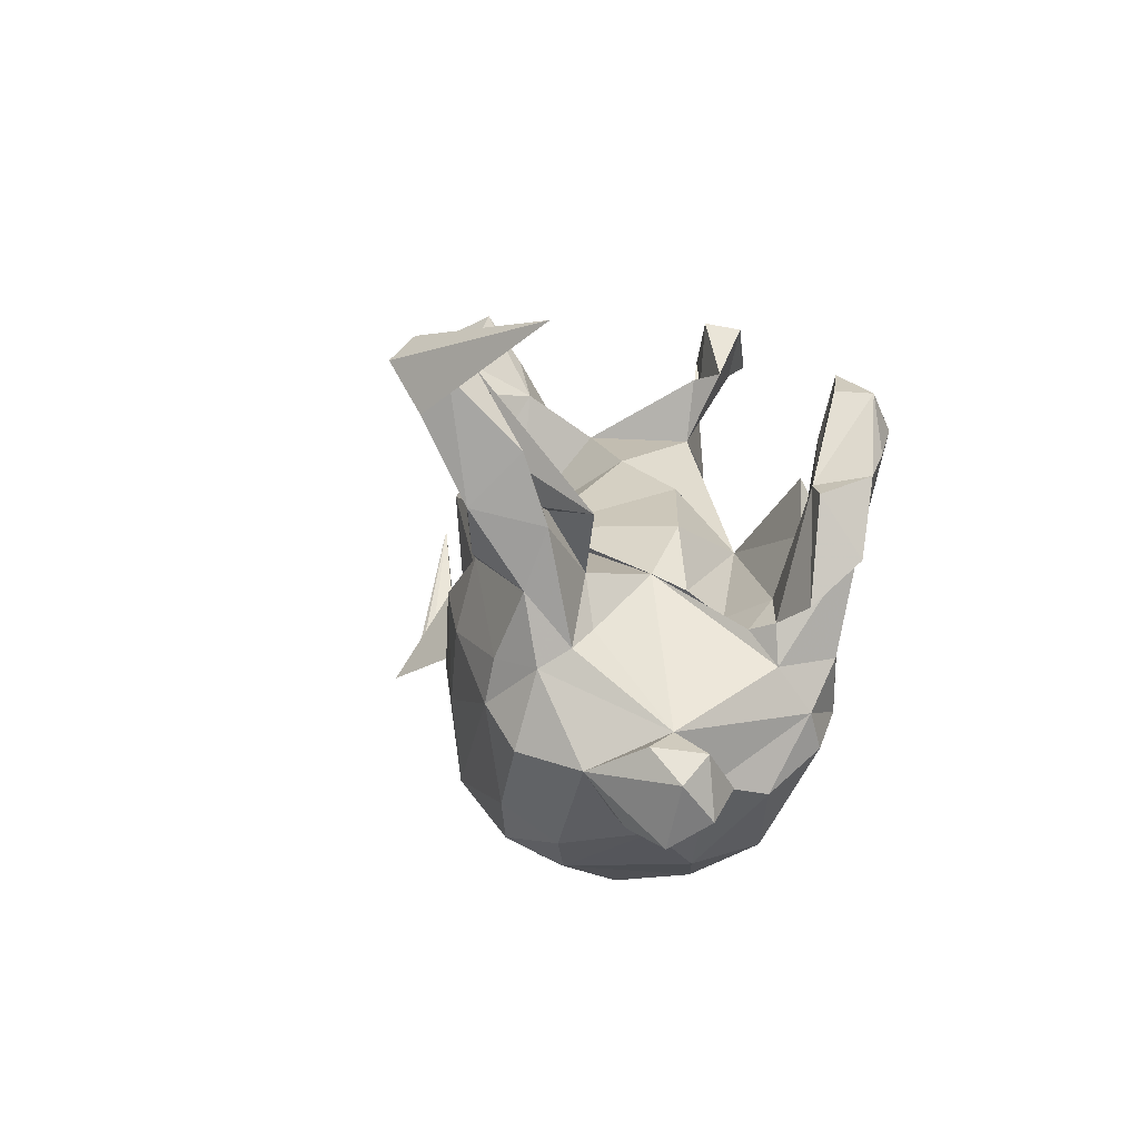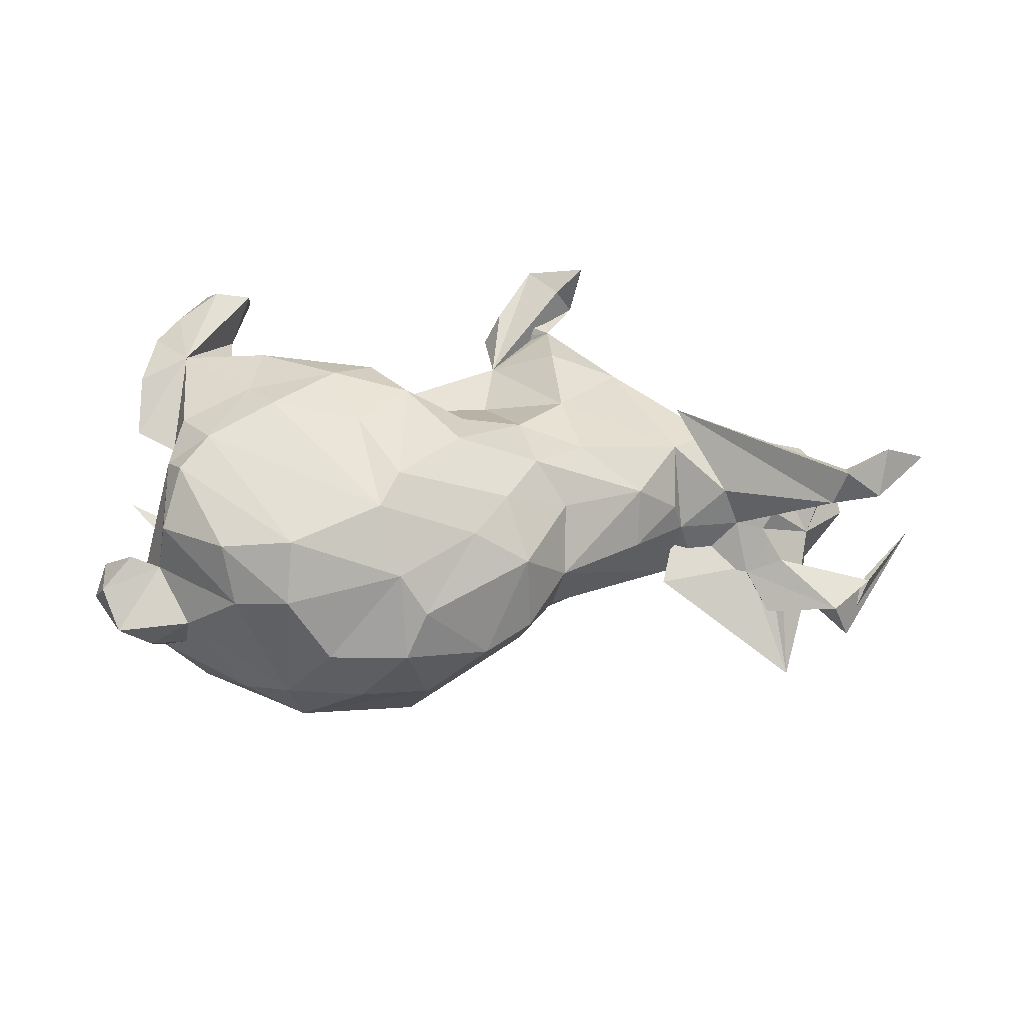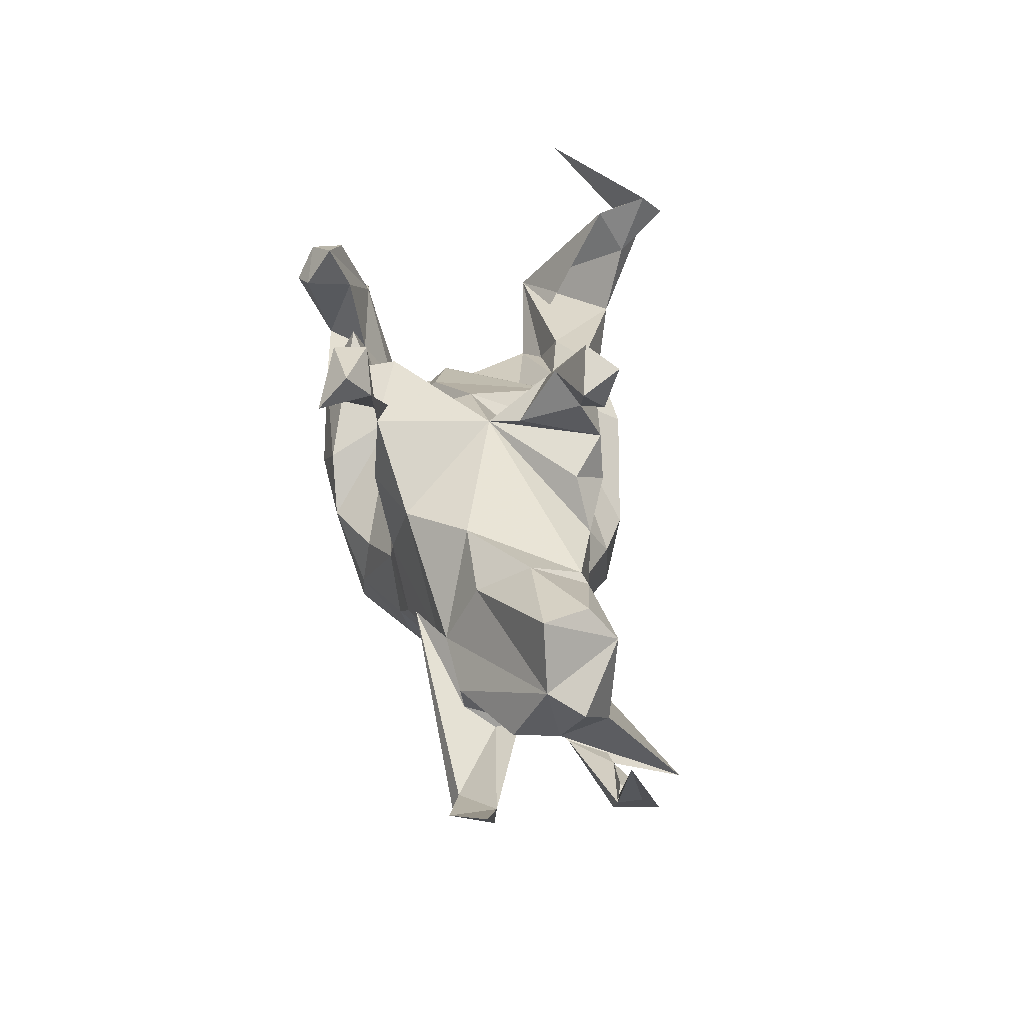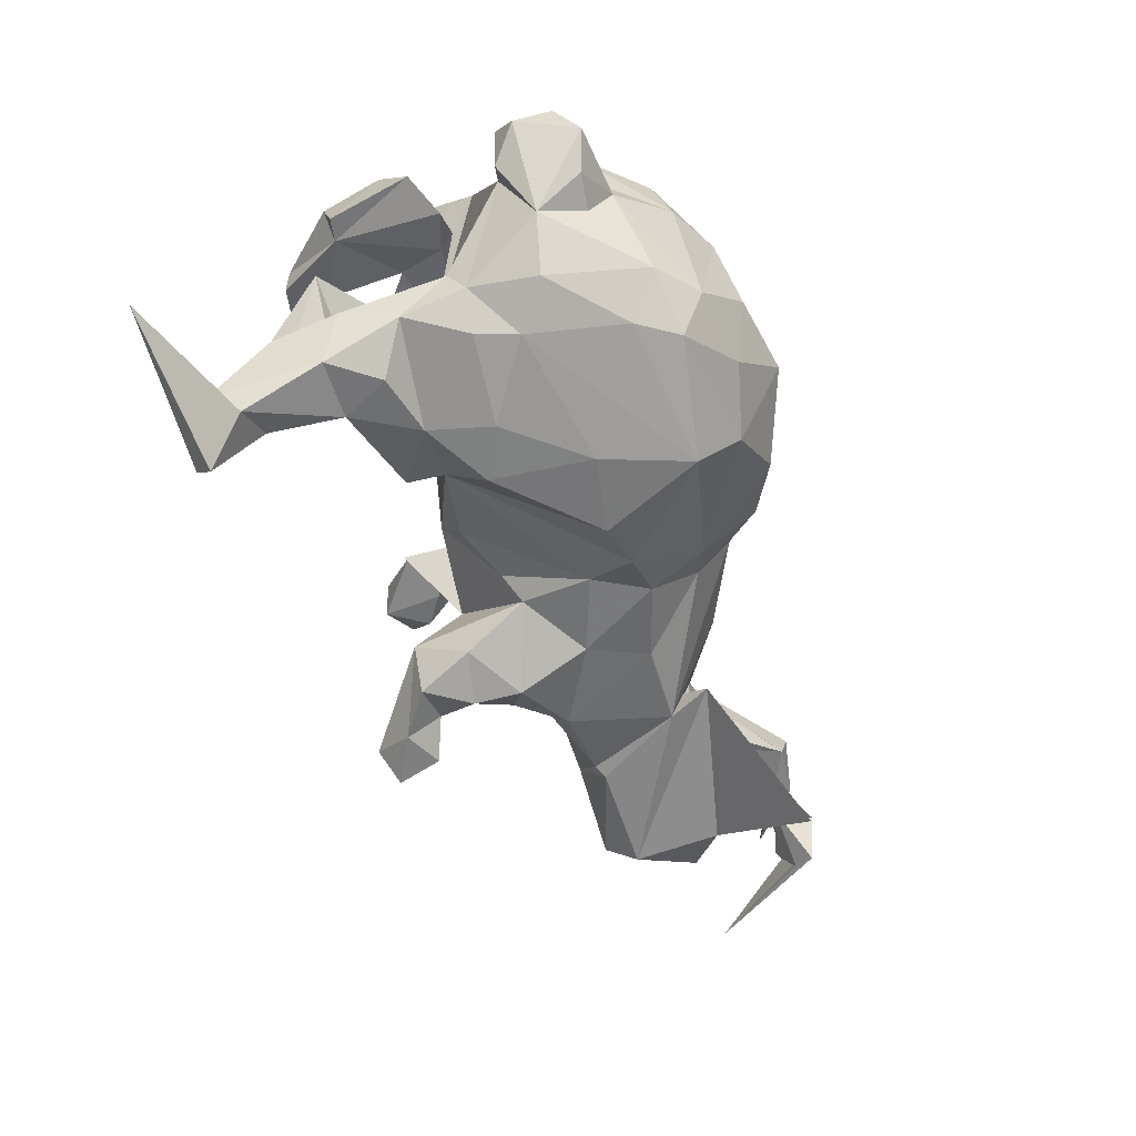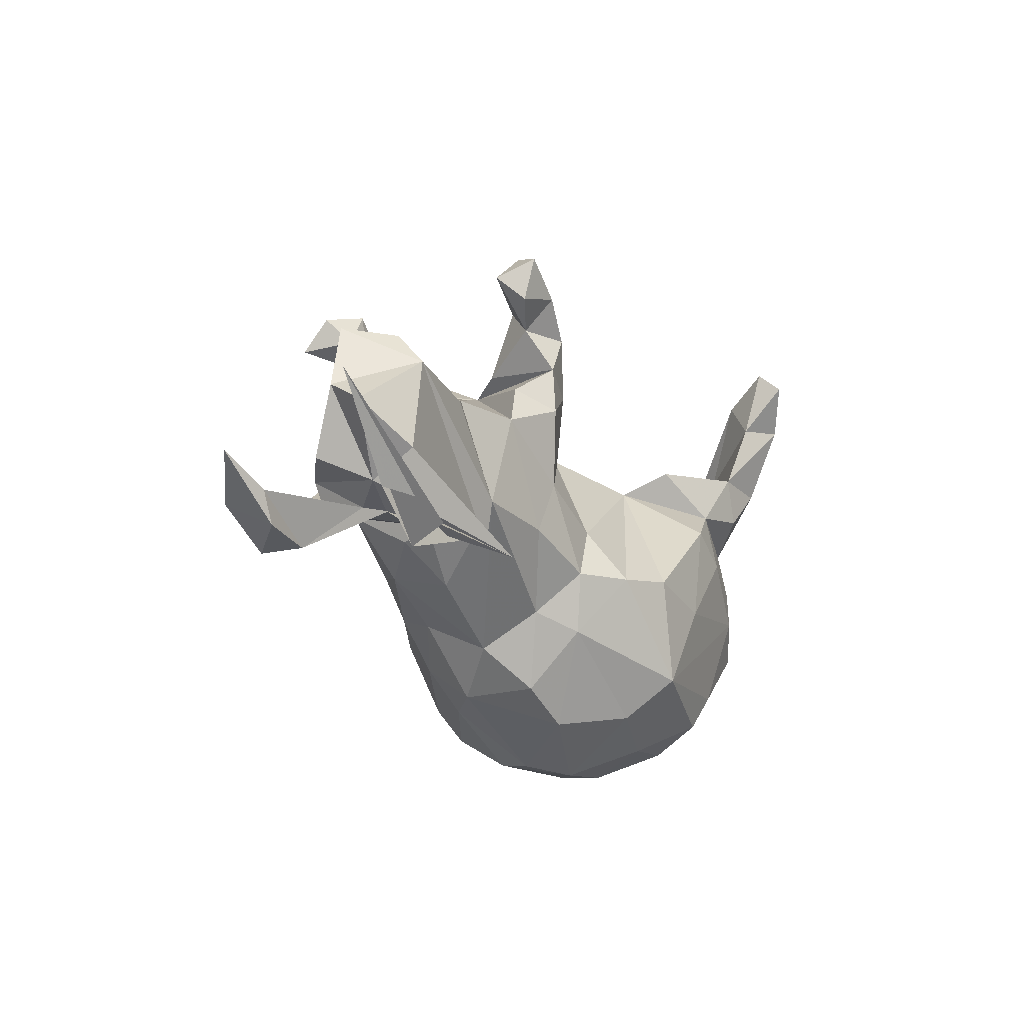
<metadata>
{"format":"obj","ext":"obj","renderer":"f3d","projection":"perspective","resolution":1024,"background":"white","views":[{"elev":8.9,"azim":-101.9,"up":"+Y"},{"elev":30.6,"azim":-8.0,"up":"+Z"},{"elev":28.6,"azim":82.9,"up":"+Y"},{"elev":-61.3,"azim":-70.9,"up":"+Z"},{"elev":-20.3,"azim":115.6,"up":"+Y"}]}
</metadata>
<code>
v 0.7544 0.043 -0.006985
v 0.7482 -0.1909 -0.1898
v 0.8032 -0.1471 0.08321
v 0.7686 0.001328 -0.06943
v 0.7475 -0.1565 -0.1352
v 0.8862 -0.1033 0.1079
v 0.7958 -0.1586 0.1617
v 0.7227 0.1598 -0.004457
v 0.7111 -0.06486 0.04356
v 0.9085 -0.009502 -0.1217
v 0.7821 -0.1684 -0.1253
v 0.7084 -0.1826 0.1376
v 0.7273 -0.2258 -0.2081
v 0.6946 -0.2438 -0.1343
v 0.7737 -0.1985 0.08385
v 0.586 -0.1328 0.05975
v 0.6811 -0.06433 -0.1249
v 0.7025 -0.2162 0.148
v 0.6676 -0.104 -0.04253
v 0.6799 -0.209 0.08253
v 0.5123 0.1047 0.08261
v 0.6761 0.09078 -0.1377
v 0.6495 -0.1833 -0.1415
v 0.5846 -0.05231 0.1211
v 0.4237 0.01543 0.1828
v 0.6706 0.1507 -0.08756
v 0.3768 -0.1401 -0.1101
v 0.5728 -0.1228 -0.01595
v 0.5647 -0.09964 0.1122
v 0.6038 -0.254 -0.27
v 0.5943 -0.1186 0.01771
v 0.4946 0.09253 -0.1158
v 0.5404 -0.1456 -0.09792
v 0.5308 0.1541 -0.008952
v 0.5469 -0.1312 -0.09504
v 0.4874 -0.003789 0.1349
v 0.6036 -0.1606 -0.06734
v 0.527 -0.1006 -0.01246
v 0.4736 0.1042 -0.1063
v 0.4996 -0.1001 0.06118
v 0.4579 0.03838 0.04333
v 0.4455 -0.08756 -0.1057
v 0.5733 -0.1993 -0.1582
v 0.3319 0.3553 -0.1656
v 0.3637 0.3942 -0.1227
v 0.4182 0.1714 0.08912
v 0.3392 0.4303 -0.189
v 0.2973 0.4208 0.2847
v 0.3265 0.1623 0.1885
v 0.3992 -0.0657 -0.1328
v 0.2541 0.3837 -0.1862
v 0.2921 0.3625 0.3354
v 0.4065 -0.05641 0.1412
v 0.4165 -0.09914 -0.01329
v 0.1969 0.4366 0.3006
v 0.3421 0.1115 -0.1428
v 0.2287 0.3821 -0.09143
v 0.2956 0.46 -0.1357
v 0.2133 0.2945 0.2295
v 0.241 0.3513 0.2928
v 0.3212 -0.1533 0.105
v 0.3974 -0.1155 0.04294
v 0.2616 0.3263 -0.1346
v 0.226 0.4468 0.244
v 0.2877 0.1968 -0.1248
v 0.1241 0.3636 0.2434
v 0.1327 0.3302 -0.09276
v 0.2724 0.3736 0.2414
v 0.2314 0.2492 -0.177
v 0.2342 0.1623 -0.1829
v 0.1998 0.2727 -0.0325
v 0.09238 0.3559 0.1879
v 0.2038 0.1764 0.2372
v 0.1394 0.228 -0.1562
v 0.215 -0.1084 0.183
v 0.1801 0.3297 -0.1726
v 0.1562 0.2535 0.01961
v 0.09455 0.2491 0.1769
v 0.2498 -0.07422 -0.1543
v 0.1984 0.02486 0.2079
v 0.06188 0.12 0.155
v 0.1613 -0.2564 0.001209
v 0.3136 -0.1778 0.002065
v 0.09368 0.1106 -0.121
v 0.1708 -0.2018 0.1139
v 0.1984 0.0287 -0.1623
v 0.05056 0.1354 -0.08542
v -0.0157 0.2299 0.03547
v 0.1491 -0.1954 -0.101
v 0.1065 -0.04919 0.2074
v 0.1132 -0.1201 -0.1764
v 0.08255 -0.3226 0.07464
v 0.05584 -0.2507 0.1713
v 0.06385 -0.0233 -0.1699
v 0.1214 -0.1664 0.1929
v 0.08266 -0.223 -0.1563
v -0.2005 0.09645 0.179
v -0.0394 0.1801 -0.05722
v 0.000503 -0.3736 -0.07874
v 0.02233 -0.1129 -0.2324
v -0.003113 -0.0805 0.244
v 0.08707 -0.3226 -0.0612
v -0.1931 0.1473 -0.1425
v -0.1056 -0.06316 0.3019
v -0.02234 -0.174 0.2564
v -0.01206 -0.3213 0.1411
v -0.1405 -0.2784 0.2526
v -0.163 0.03899 0.3034
v -0.2011 -0.1402 0.2916
v -0.1498 0.1968 0.09333
v -0.3399 0.2326 0.2443
v -0.2285 0.0521 -0.2941
v -0.06725 -0.09763 -0.2736
v -0.2469 0.1171 -0.08567
v -0.2343 -0.006218 0.3198
v -0.3629 0.1221 0.3023
v -0.1065 -0.3471 -0.1743
v -0.1107 -0.4187 0.0418
v -0.3509 -0.07191 0.3001
v -0.3337 0.1225 -0.2678
v -0.3827 0.3953 0.2844
v -0.2342 0.1951 -0.2205
v -0.3014 0.157 0.05888
v -0.4228 0.3026 0.2445
v -0.2315 0.1621 -0.156
v -0.4663 0.3728 0.3165
v -0.383 0.3259 0.332
v -0.1491 -0.4367 -0.03469
v -0.3955 0.09838 -0.007253
v -0.3943 0.00458 0.2914
v -0.4334 0.1568 0.2177
v -0.453 0.1127 -0.1223
v -0.4154 0.07429 0.04333
v -0.4457 0.3138 0.3497
v -0.3375 0.189 -0.1769
v -0.4242 0.464 -0.3693
v -0.5943 0.2185 -0.1406
v -0.4704 0.4175 -0.2874
v -0.4076 0.2265 -0.2948
v -0.4362 0.3465 -0.3295
v -0.2839 -0.414 -0.03666
v -0.4575 0.3769 0.2574
v -0.4694 0.06591 0.1621
v -0.5096 0.1632 0.2862
v -0.5253 0.4107 -0.3366
v -0.2295 -0.3824 -0.1454
v -0.1535 -0.401 0.1135
v -0.6717 0.4962 -0.2195
v -0.3918 0.1298 -0.1536
v -0.1798 -0.3342 0.2202
v -0.4355 0.4296 -0.409
v -0.2033 -0.1247 -0.2859
v -0.3385 -0.3559 0.1711
v -0.5327 0.2445 0.201
v -0.4449 0.1451 -0.2909
v -0.4854 0.2371 -0.2005
v -0.4632 -0.008239 -0.2625
v -0.3146 0.006126 -0.2955
v -0.5206 0.2859 0.3124
v -0.4719 -0.1112 0.2602
v -0.5011 0.3559 -0.3735
v -0.1337 -0.276 -0.2607
v -0.3884 -0.2491 -0.2394
v -0.416 0.02979 0.1011
v -0.5179 -0.01851 0.2467
v -0.3521 -0.3909 0.06785
v -0.5449 0.3043 -0.2329
v -0.5665 0.2605 0.2819
v -0.5745 0.2371 0.1992
v -0.3623 -0.3615 -0.1373
v -0.542 0.195 -0.1968
v -0.49 0.03374 -0.1185
v -0.3359 -0.3176 -0.2235
v -0.5129 0.222 -0.3091
v -0.5372 0.04202 0.1471
v -0.5072 0.02828 0.1137
v -0.5155 0.09851 -0.2274
v -0.4413 -0.08088 -0.273
v -0.5489 -0.09363 0.1996
v -0.5488 -0.02168 0.1476
v -0.4384 -0.3029 -0.1617
v -0.5959 0.141 0.2584
v -0.6089 0.07645 0.1765
v -0.5259 -0.1536 0.222
v -0.4593 -0.3163 0.1488
v -0.5205 -0.01563 -0.209
v -0.5632 -0.2103 0.1316
v -0.5317 0.01545 -0.1597
v -0.5129 -0.1386 -0.2417
v -0.4437 -0.3456 0.04651
v -0.5329 -0.2676 -0.03796
v -0.6124 -0.09718 -0.02715
v -0.585 -0.1557 -0.1544
v -0.5787 -0.1883 0.03752
v -0.5417 -0.2275 -0.1035
v -0.6044 -0.2371 -0.09644
v -0.6284 -0.181 0.05923
v -0.6814 -0.115 0.007277
v -0.651 -0.1074 -0.07295
v -0.7026 -0.1539 -0.03724
v -0.6586 -0.257 -0.04961
v -0.6819 -0.2152 0.01537
f 183 175 144
f 180 144 175
f 182 183 144
f 154 175 183
f 90 75 80
f 53 80 75
f 81 90 80
f 95 75 90
f 185 166 153
f 147 153 166
f 184 185 153
f 190 166 185
f 144 124 127
f 121 127 124
f 180 165 144
f 130 144 165
f 179 165 180
f 176 180 175
f 104 97 108
f 111 108 97
f 160 165 179
f 192 179 180
f 49 59 73
f 78 73 59
f 80 49 73
f 78 80 73
f 53 49 80
f 97 101 90
f 105 90 101
f 81 97 90
f 104 101 97
f 105 101 104
f 179 187 184
f 185 184 187
f 160 179 184
f 194 187 179
f 95 90 105
f 184 153 160
f 150 160 153
f 190 185 187
f 61 75 95
f 93 95 105
f 107 93 105
f 85 95 93
f 147 150 153
f 119 160 150
f 104 107 105
f 106 93 107
f 92 93 106
f 150 106 107
f 109 150 107
f 147 106 150
f 118 106 147
f 126 127 121
f 154 121 124
f 142 126 121
f 134 127 126
f 159 134 126
f 144 127 134
f 154 142 121
f 154 126 142
f 168 159 126
f 144 134 159
f 154 168 126
f 144 159 168
f 131 124 144
f 81 80 78
f 77 59 49
f 143 176 175
f 129 180 176
f 154 143 175
f 164 176 143
f 97 164 143
f 131 97 143
f 110 97 88
f 78 88 97
f 103 110 88
f 123 97 110
f 131 143 154
f 77 78 72
f 66 72 78
f 59 72 66
f 59 68 78
f 60 78 68
f 64 68 59
f 64 59 66
f 77 72 59
f 55 64 66
f 48 68 64
f 48 64 55
f 78 55 66
f 20 15 18
f 7 18 15
f 25 20 18
f 3 15 20
f 6 7 15
f 12 18 7
f 3 7 6
f 3 6 15
f 128 118 147
f 141 128 147
f 99 118 128
f 12 25 18
f 40 20 25
f 43 35 23
f 30 23 35
f 14 43 23
f 41 35 43
f 5 11 2
f 10 2 11
f 23 5 2
f 23 11 5
f 173 163 162
f 178 162 163
f 117 173 162
f 181 163 173
f 162 100 96
f 91 96 100
f 117 162 96
f 113 100 162
f 89 96 91
f 94 91 100
f 50 27 41
f 35 41 27
f 42 50 41
f 30 35 27
f 17 30 27
f 22 17 27
f 19 30 17
f 4 17 22
f 50 22 27
f 19 17 4
f 1 4 22
f 189 163 181
f 193 189 181
f 178 163 189
f 170 181 173
f 86 91 94
f 103 94 100
f 79 91 86
f 56 79 86
f 89 91 79
f 56 50 79
f 89 79 50
f 39 50 56
f 32 22 50
f 39 32 50
f 26 22 32
f 8 1 22
f 186 178 189
f 152 162 178
f 84 86 94
f 70 56 86
f 34 32 39
f 8 22 26
f 34 26 32
f 193 186 189
f 192 186 193
f 113 103 100
f 98 94 103
f 55 52 48
f 68 48 52
f 60 52 55
f 116 131 144
f 111 131 116
f 182 144 168
f 169 182 168
f 108 111 116
f 97 131 111
f 115 116 130
f 144 130 116
f 115 108 116
f 104 108 115
f 160 130 165
f 130 119 115
f 109 115 119
f 160 119 130
f 109 104 115
f 150 109 119
f 107 104 109
f 156 137 138
f 140 138 137
f 167 156 138
f 132 137 156
f 51 67 58
f 57 58 67
f 47 51 58
f 76 67 51
f 45 58 57
f 71 57 67
f 47 58 45
f 63 45 57
f 44 47 45
f 171 156 167
f 174 171 167
f 132 156 171
f 2 13 23
f 14 23 13
f 10 13 2
f 14 13 10
f 14 10 11
f 152 113 162
f 112 113 152
f 158 152 178
f 112 103 113
f 112 152 158
f 157 158 178
f 120 112 158
f 120 103 112
f 186 157 178
f 120 158 157
f 177 120 157
f 186 177 157
f 155 120 177
f 125 103 122
f 120 122 103
f 139 120 155
f 44 51 47
f 145 167 138
f 139 122 120
f 135 122 139
f 63 51 44
f 63 44 45
f 174 155 177
f 171 174 177
f 139 155 174
f 145 174 167
f 161 174 145
f 139 140 137
f 136 138 140
f 161 139 174
f 161 140 139
f 135 139 137
f 148 161 145
f 151 140 161
f 145 138 136
f 151 136 140
f 136 148 145
f 148 151 161
f 136 151 148
f 170 141 166
f 147 166 141
f 190 170 166
f 146 141 170
f 128 141 146
f 173 146 170
f 21 1 8
f 33 41 43
f 188 186 192
f 65 77 56
f 39 56 77
f 70 65 56
f 69 77 65
f 94 87 84
f 88 84 87
f 98 87 94
f 46 34 39
f 34 8 26
f 21 8 34
f 195 193 181
f 191 195 181
f 196 193 195
f 33 42 41
f 54 50 42
f 38 54 42
f 83 50 54
f 82 89 50
f 102 96 89
f 191 181 170
f 28 30 19
f 14 33 43
f 38 42 33
f 29 16 31
f 3 31 16
f 24 29 31
f 25 16 29
f 19 24 31
f 36 29 24
f 40 38 20
f 31 20 38
f 54 38 40
f 38 28 31
f 19 31 28
f 33 28 38
f 9 24 19
f 1 24 9
f 1 9 19
f 191 170 190
f 194 191 190
f 62 54 53
f 40 53 54
f 61 62 53
f 83 54 62
f 36 53 40
f 201 196 191
f 195 191 196
f 194 201 191
f 193 196 201
f 201 202 200
f 198 200 202
f 193 201 200
f 194 202 201
f 199 193 200
f 46 21 34
f 36 21 46
f 200 198 199
f 192 199 198
f 193 199 192
f 194 192 198
f 179 192 194
f 197 194 198
f 49 46 77
f 39 77 46
f 192 129 172
f 132 172 129
f 188 192 172
f 180 129 192
f 67 77 71
f 69 71 77
f 123 129 133
f 164 133 129
f 103 129 123
f 97 123 133
f 70 86 84
f 188 177 186
f 84 74 70
f 69 70 74
f 67 74 84
f 69 65 70
f 76 69 74
f 188 171 177
f 132 171 188
f 135 125 122
f 114 103 125
f 67 76 74
f 63 69 76
f 51 63 76
f 71 69 63
f 149 137 132
f 135 137 149
f 125 135 149
f 71 63 57
f 25 12 16
f 3 16 12
f 106 118 92
f 99 92 118
f 169 168 154
f 131 154 124
f 183 169 154
f 60 68 52
f 78 60 55
f 183 182 169
f 92 82 85
f 61 85 82
f 93 92 85
f 102 82 92
f 95 85 61
f 83 61 82
f 62 61 83
f 50 83 82
f 40 25 36
f 29 36 25
f 36 24 1
f 21 36 1
f 187 194 190
f 49 53 36
f 197 202 194
f 198 202 197
f 49 36 46
f 129 176 164
f 133 164 97
f 103 123 110
f 97 81 78
f 88 78 77
f 117 99 128
f 117 128 146
f 102 92 99
f 96 102 99
f 89 82 102
f 3 20 31
f 7 3 12
f 84 88 77
f 67 84 77
f 99 117 96
f 37 14 11
f 132 188 172
f 146 173 117
f 37 11 23
f 30 37 23
f 28 37 30
f 33 14 37
f 28 33 37
f 98 88 87
f 103 88 98
f 129 103 114
f 132 129 114
f 125 132 114
f 125 149 132
f 53 75 61
f 19 4 1

</code>
